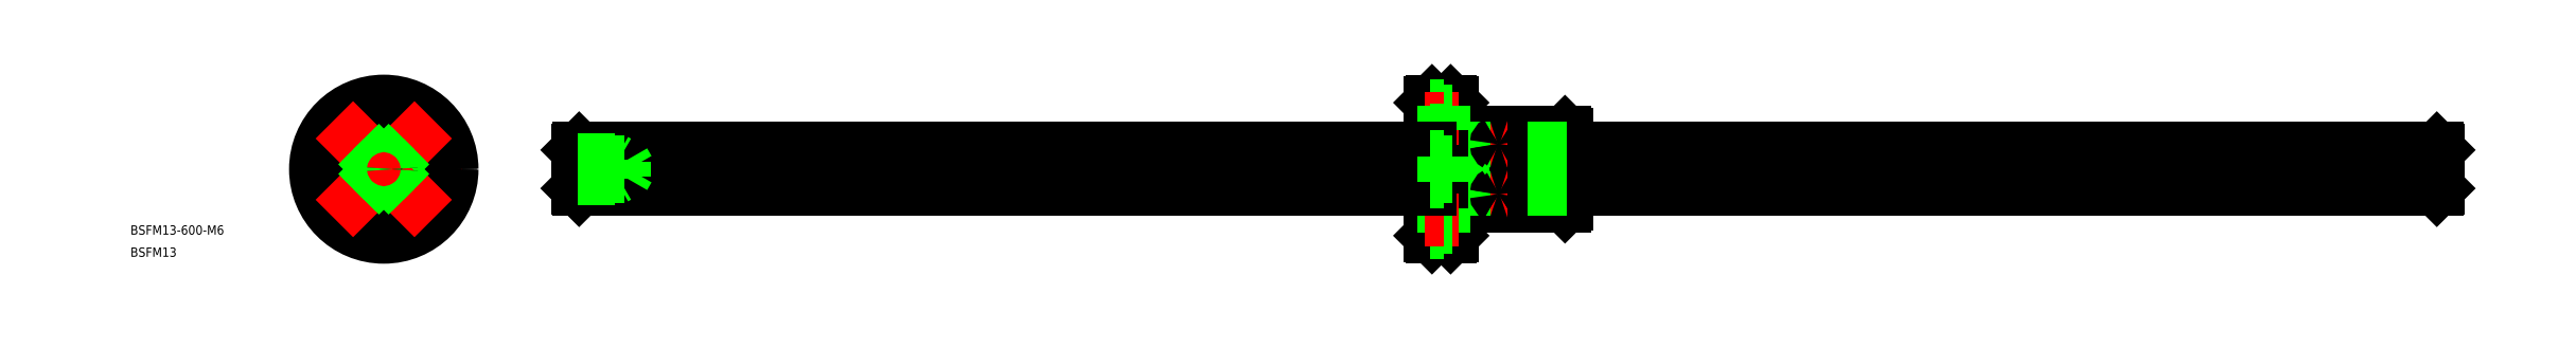
<metadata>
{"format":"dxf","ext":"dxf","renderer":"ezdxf+matplotlib","layout":"modelspace","background":"white","min_lineweight":24,"dpi":150}
</metadata>
<code>
0
SECTION
2
ENTITIES
0
LINE
8
CENTER
10
664.5
20
0
30
0
11
60.53
21
0
31
0
0
LINE
8
0
10
344.5
20
21.5
30
0
11
344.5
21
-21.5
31
0
0
LINE
8
CENTER
10
359.5
20
14
30
0
11
359.5
21
-14
31
0
0
LINE
8
0
10
358.7
20
12
30
0
11
358.7
21
-12
31
0
0
LINE
8
0
10
360.3
20
12
30
0
11
360.3
21
-12
31
0
0
LINE
8
0
10
380.9
20
12
30
0
11
380.9
21
-12
31
0
0
LINE
8
0
10
381.5
20
-11.4
30
0
11
381.5
21
11.4
31
0
0
LINE
8
0
10
344
20
-22
30
0
11
344
21
22
31
0
0
LINE
8
0
10
338
20
22
30
0
11
338
21
-22
31
0
0
LINE
8
0
10
337.5
20
-21.5
30
0
11
337.5
21
21.5
31
0
0
LINE
8
0
10
345.1
20
12
30
0
11
345.1
21
-12
31
0
0
LINE
8
0
10
360.3
20
-12
30
0
11
380.9
21
-12
31
0
0
LINE
8
0
10
345.1
20
-12
30
0
11
358.7
21
-12
31
0
0
LINE
8
0
10
344
20
-22
30
0
11
338
21
-22
31
0
0
LINE
8
0
10
337.5
20
-21.5
30
0
11
338
21
-22
31
0
0
LINE
8
0
10
344
20
-22
30
0
11
344.5
21
-21.5
31
0
0
LINE
8
0
10
345.1
20
-12
30
0
11
344.5
21
-11.4
31
0
0
ARC
8
0
10
359.5
20
-12.39
30
0
40
0.89
50
25.99
51
154
0
LINE
8
0
10
380.9
20
-12
30
0
11
381.5
21
-11.4
31
0
0
LINE
8
0
10
360.3
20
12
30
0
11
380.9
21
12
31
0
0
LINE
8
0
10
345.1
20
12
30
0
11
358.7
21
12
31
0
0
LINE
8
0
10
345.1
20
12
30
0
11
344.5
21
11.4
31
0
0
ARC
8
0
10
359.5
20
12.39
30
0
40
0.89
50
206
51
334
0
LINE
8
0
10
338
20
22
30
0
11
344
21
22
31
0
0
LINE
8
0
10
338
20
22
30
0
11
337.5
21
21.5
31
0
0
LINE
8
0
10
344
20
22
30
0
11
344.5
21
21.5
31
0
0
LINE
8
0
10
381.5
20
11.4
30
0
11
380.9
21
12
31
0
0
LINE
8
0
10
337.5
20
20.5
30
0
11
341.9
21
20.5
31
0
0
LINE
8
CENTER
10
346.5
20
16.5
30
0
11
335.5
21
16.5
31
0
0
LINE
8
0
10
341.9
20
18.75
30
0
11
344.5
21
18.75
31
0
0
LINE
8
0
10
341.9
20
14.25
30
0
11
344.5
21
14.25
31
0
0
LINE
8
0
10
337.5
20
12.5
30
0
11
341.9
21
12.5
31
0
0
LINE
8
0
10
341.9
20
12.5
30
0
11
341.9
21
20.5
31
0
0
LINE
8
0
10
337.5
20
-12.5
30
0
11
341.9
21
-12.5
31
0
0
LINE
8
0
10
341.9
20
-12.5
30
0
11
341.9
21
-20.5
31
0
0
LINE
8
0
10
341.9
20
-14.25
30
0
11
344.5
21
-14.25
31
0
0
LINE
8
0
10
337.5
20
-20.5
30
0
11
341.9
21
-20.5
31
0
0
LINE
8
CENTER
10
346.5
20
-16.5
30
0
11
335.5
21
-16.5
31
0
0
LINE
8
0
10
341.9
20
-18.75
30
0
11
344.5
21
-18.75
31
0
0
LINE
8
0
10
62.53
20
6.2
30
0
11
62.53
21
-6.2
31
0
0
LINE
8
0
10
662.1
20
6.667
30
0
11
381.5
21
6.667
31
0
0
LINE
8
0
10
662.1
20
-6.667
30
0
11
381.5
21
-6.667
31
0
0
LINE
8
0
10
662.5
20
6.2
30
0
11
662.5
21
-6.2
31
0
0
LINE
8
0
10
662
20
0.6611
30
0
11
381.5
21
0.6611
31
0
0
LINE
8
0
10
662
20
-0.6611
30
0
11
381.5
21
-0.6611
31
0
0
LINE
8
0
10
381.5
20
6.667
30
0
11
337.5
21
6.667
31
0
0
LINE
8
0
10
381.5
20
0.6611
30
0
11
337.5
21
0.6611
31
0
0
LINE
8
0
10
381.5
20
-0.6611
30
0
11
337.5
21
-0.6611
31
0
0
LINE
8
0
10
381.5
20
-6.667
30
0
11
337.5
21
-6.667
31
0
0
LINE
8
0
10
337.5
20
-6.667
30
0
11
63
21
-6.667
31
0
0
LINE
8
0
10
337.5
20
-0.6611
30
0
11
63.03
21
-0.6611
31
0
0
LINE
8
0
10
337.5
20
0.6611
30
0
11
63.03
21
0.6611
31
0
0
LINE
8
0
10
337.5
20
6.667
30
0
11
63
21
6.667
31
0
0
INSERT
8
0
2
*U3
10
0
20
0
30
0
0
INSERT
8
0
2
*U4
10
0
20
0
30
0
0
LINE
8
0
10
662.1
20
6.667
30
0
11
662.5
21
6.2
31
0
0
LINE
8
0
10
662.1
20
-6.667
30
0
11
662.5
21
-6.2
31
0
0
LINE
8
0
10
662
20
6.667
30
0
11
662
21
-6.667
31
0
0
LINE
8
0
10
62.53
20
-6.2
30
0
11
63
21
-6.667
31
0
0
LINE
8
0
10
62.53
20
6.2
30
0
11
63
21
6.667
31
0
0
LINE
8
0
10
63.03
20
6.667
30
0
11
63.03
21
-6.667
31
0
0
LINE
8
0
10
74.53
20
3
30
0
11
74.53
21
-3
31
0
0
LINE
8
0
10
77.53
20
2.458
30
0
11
78.95
21
0
31
0
0
LINE
8
0
10
77.53
20
2.458
30
0
11
77.53
21
-2.458
31
0
0
LINE
8
0
10
77.53
20
2.458
30
0
11
62.53
21
2.458
31
0
0
LINE
8
0
10
74.53
20
3
30
0
11
62.53
21
3
31
0
0
LINE
8
0
10
74.53
20
3
30
0
11
75.47
21
2.458
31
0
0
LINE
8
0
10
77.53
20
-2.458
30
0
11
62.53
21
-2.458
31
0
0
LINE
8
0
10
74.53
20
-3
30
0
11
62.53
21
-3
31
0
0
LINE
8
0
10
74.53
20
-3
30
0
11
75.47
21
-2.458
31
0
0
LINE
8
0
10
77.53
20
-2.458
30
0
11
78.95
21
0
31
0
0
ARC
8
CENTER
10
0
20
0
30
0
40
16.5
50
339
51
20.95
0
ARC
8
CENTER
10
0
20
0
30
0
40
16.5
50
159
51
201
0
CIRCLE
8
0
10
0
20
0
30
0
40
22
0
CIRCLE
8
0
10
0
20
0
30
0
40
12
0
ARC
8
0
10
0
20
0
30
0
40
6.7
50
185.7
51
264.3
0
LINE
8
CENTER
10
0
20
24.94
30
0
11
0
21
-24.71
31
0
0
ARC
8
0
10
0
20
0
30
0
40
6.7
50
275.7
51
354.3
0
ARC
8
CENTER
10
0
20
0
30
0
40
16.5
50
249
51
291
0
CIRCLE
8
0
10
0
20
-16.5
30
0
40
2.25
0
CIRCLE
8
0
10
0
20
-16.5
30
0
40
4
0
ARC
8
0
10
0
20
-7.89
30
0
40
1.39
50
61.6
51
118.4
0
CIRCLE
8
0
10
0
20
16.5
30
0
40
2.25
0
ARC
8
0
10
0
20
0
30
0
40
6.7
50
5.663
51
84.34
0
LINE
8
CENTER
10
-26.01
20
0
30
0
11
25.3
21
0
31
0
0
ARC
8
CENTER
10
0
20
0
30
0
40
16.5
50
69.05
51
111
0
CIRCLE
8
0
10
0
20
16.5
30
0
40
4
0
CIRCLE
8
0
10
-16.5
20
0
30
0
40
4
0
ARC
8
0
10
0
20
0
30
0
40
6.7
50
95.66
51
174.3
0
CIRCLE
8
0
10
-16.5
20
0
30
0
40
2.25
0
ARC
8
0
10
-7.89
20
0
30
0
40
1.39
50
331.6
51
28.4
0
ARC
8
0
10
0
20
7.89
30
0
40
1.39
50
241.6
51
298.4
0
CIRCLE
8
0
10
16.5
20
0
30
0
40
4
0
ARC
8
0
10
7.89
20
0
30
0
40
1.39
50
151.6
51
208.4
0
CIRCLE
8
0
10
16.5
20
0
30
0
40
2.25
0
CIRCLE
8
0
10
0
20
0
30
0
40
11.5
0
CIRCLE
8
0
10
0
20
0
30
0
40
11.4
0
CIRCLE
8
0
10
0
20
0
30
0
40
21.5
0
CIRCLE
8
0
10
0
20
0
30
0
40
6.2
0
LINE
8
CENTER
10
9.899
20
-9.899
30
0
11
3.323
21
-3.323
31
0
0
LINE
8
CENTER
10
-3.323
20
3.323
30
0
11
-9.899
21
9.899
31
0
0
LINE
8
0
10
7.584
20
-8.645
30
0
11
4.178
21
-5.238
31
0
0
LINE
8
0
10
-5.238
20
4.178
30
0
11
-8.645
21
7.584
31
0
0
LINE
8
0
10
8.645
20
-7.584
30
0
11
5.238
21
-4.178
31
0
0
LINE
8
0
10
-4.178
20
5.238
30
0
11
-7.584
21
8.645
31
0
0
LINE
8
CENTER
10
9.899
20
9.899
30
0
11
3.323
21
3.323
31
0
0
LINE
8
CENTER
10
-3.323
20
-3.323
30
0
11
-9.899
21
-9.899
31
0
0
LINE
8
0
10
7.584
20
8.645
30
0
11
4.178
21
5.238
31
0
0
LINE
8
0
10
-5.238
20
-4.178
30
0
11
-8.645
21
-7.584
31
0
0
LINE
8
0
10
8.645
20
7.584
30
0
11
5.238
21
4.178
31
0
0
LINE
8
0
10
-4.178
20
-5.238
30
0
11
-7.584
21
-8.645
31
0
0
CIRCLE
8
0
10
0
20
0
30
0
40
2.458
0
CIRCLE
8
0
10
0
20
0
30
0
40
3
0
LINE
8
0
10
337.5
20
4
30
0
11
341.9
21
4
31
0
0
LINE
8
0
10
341.9
20
2.25
30
0
11
344.5
21
2.25
31
0
0
LINE
8
0
10
341.9
20
-2.25
30
0
11
344.5
21
-2.25
31
0
0
LINE
8
0
10
337.5
20
-4
30
0
11
341.9
21
-4
31
0
0
LINE
8
0
10
341.9
20
-4
30
0
11
341.9
21
4
31
0
0
LINE
8
CENTER
10
362.3
20
8.132
30
0
11
356.8
21
8.132
31
0
0
ARC
8
0
10
359.3
20
8.107
30
0
40
0.4897
50
114.1
51
177.1
0
ARC
8
0
10
359.4
20
8.18
30
0
40
0.5831
50
184.7
51
240.9
0
ARC
8
0
10
359.7
20
8.18
30
0
40
0.5831
50
299.1
51
355.3
0
ARC
8
0
10
359.5
20
8.815
30
0
40
1.231
50
248.4
51
291.6
0
ARC
8
0
10
359.8
20
8.107
30
0
40
0.4897
50
2.915
51
65.88
0
ARC
8
0
10
359.5
20
7.431
30
0
40
1.214
50
67.68
51
112.3
0
LINE
8
CENTER
10
362.3
20
-8.132
30
0
11
356.8
21
-8.132
31
0
0
ARC
8
0
10
359.3
20
-8.107
30
0
40
0.4897
50
182.9
51
245.9
0
ARC
8
0
10
359.4
20
-8.18
30
0
40
0.5831
50
119.1
51
175.3
0
ARC
8
0
10
359.7
20
-8.18
30
0
40
0.5831
50
4.732
51
60.93
0
ARC
8
0
10
359.5
20
-8.815
30
0
40
1.231
50
68.45
51
111.6
0
ARC
8
0
10
359.8
20
-8.107
30
0
40
0.4897
50
294.1
51
357.1
0
ARC
8
0
10
359.5
20
-7.431
30
0
40
1.214
50
247.7
51
292.3
0
ENDSEC
0
EOF

</code>
